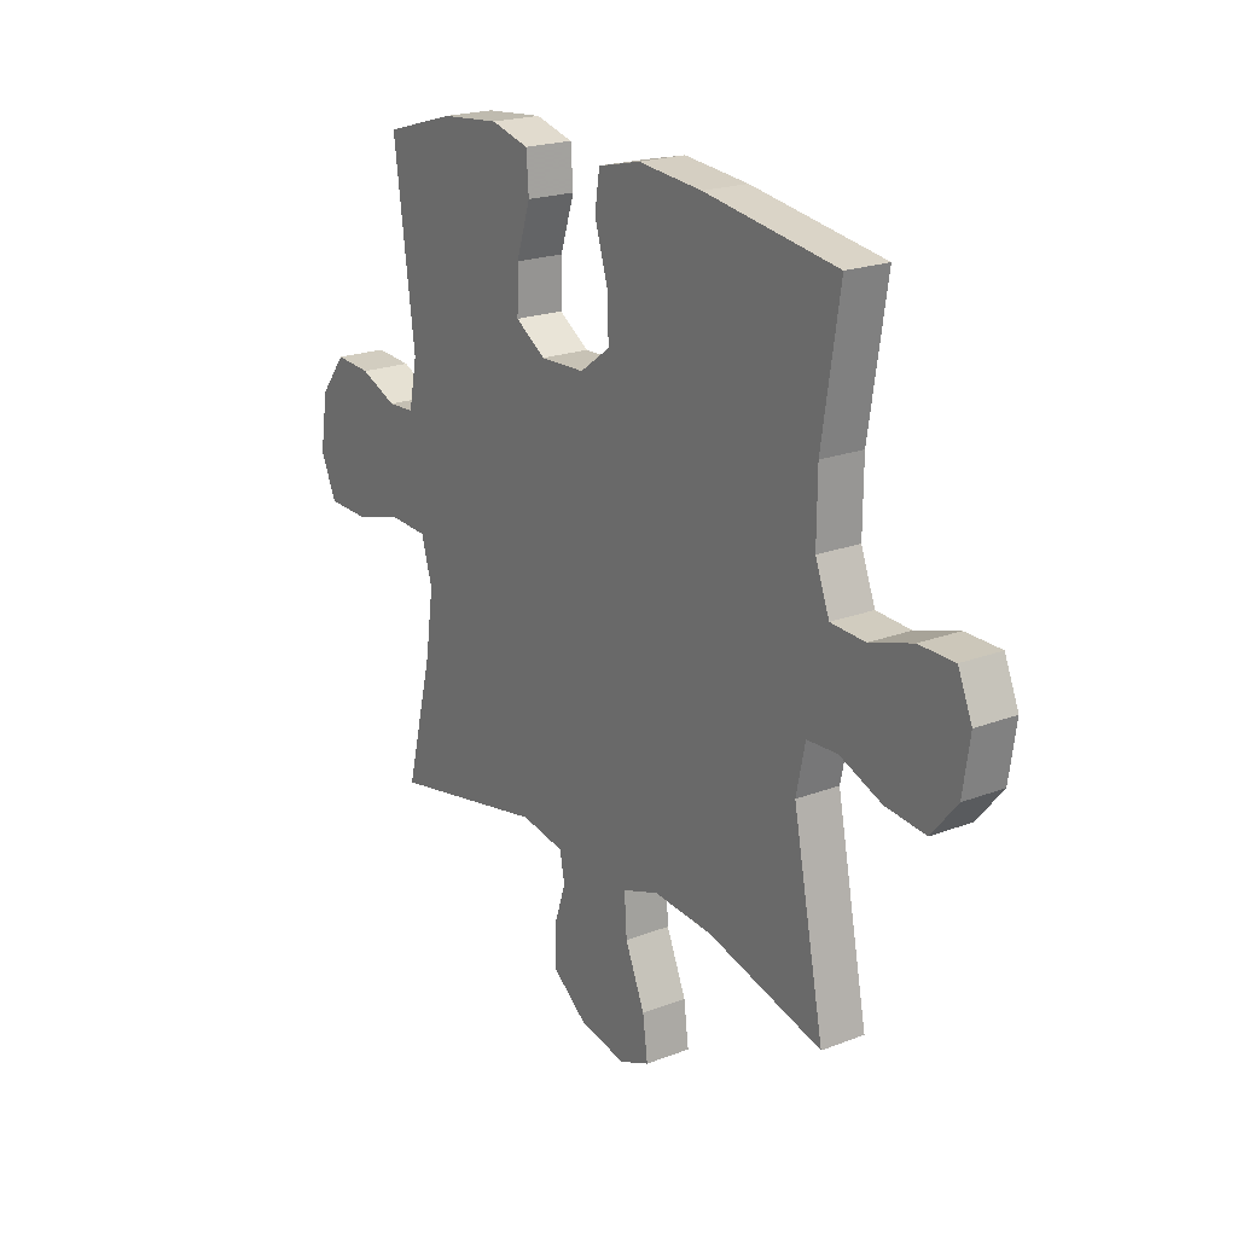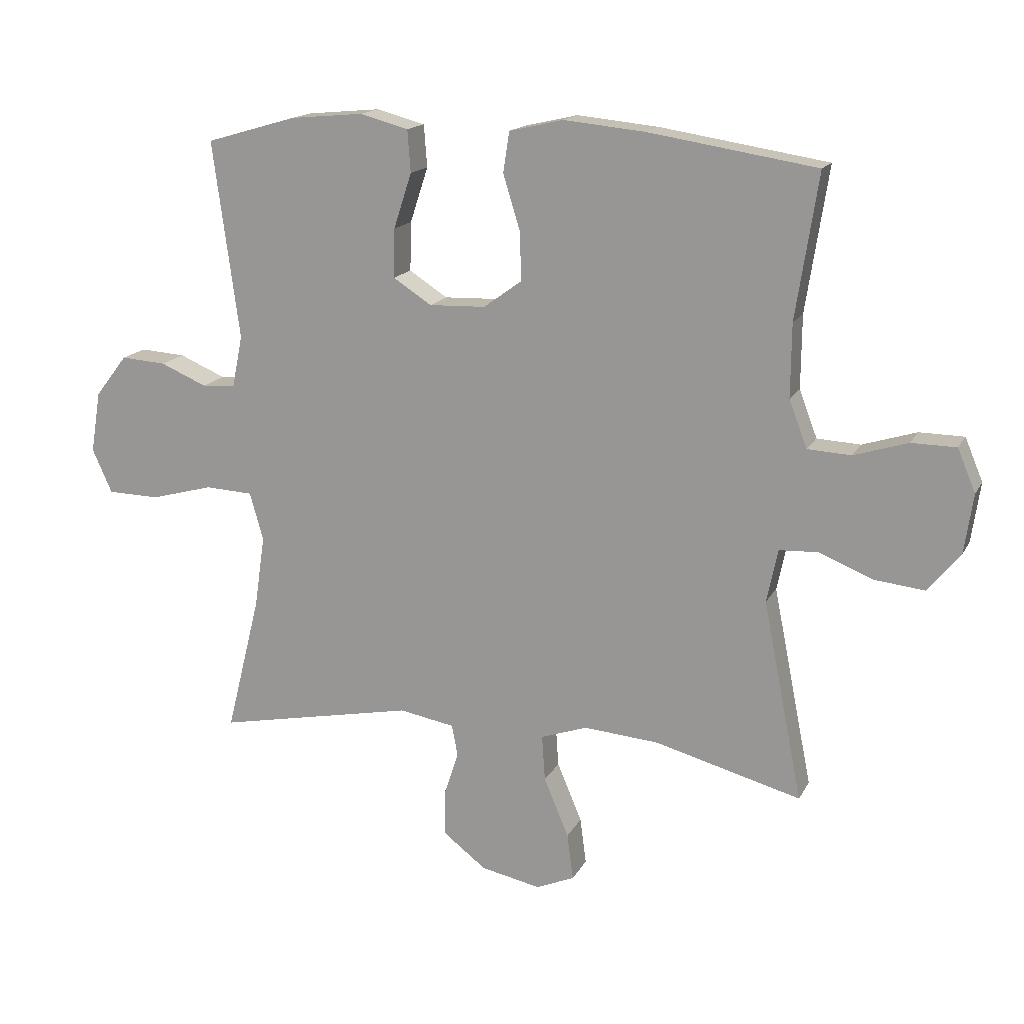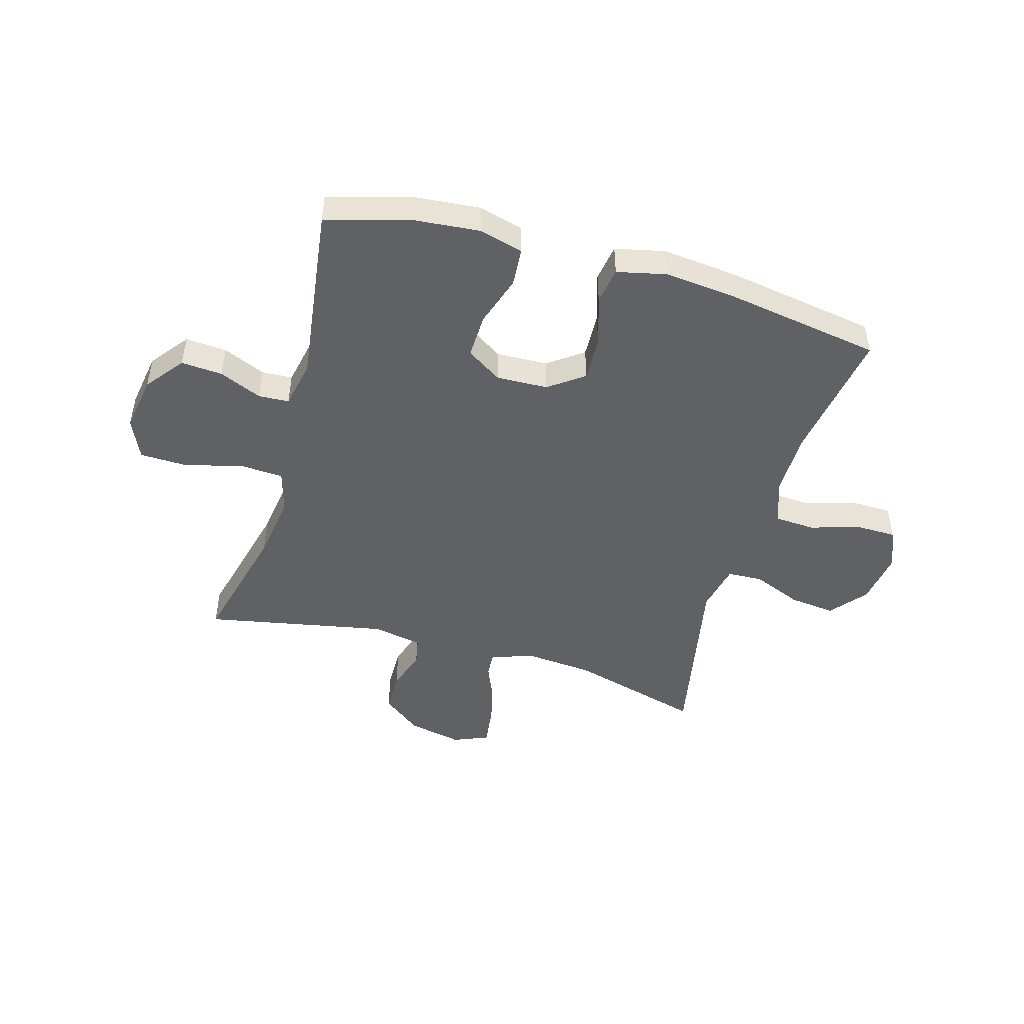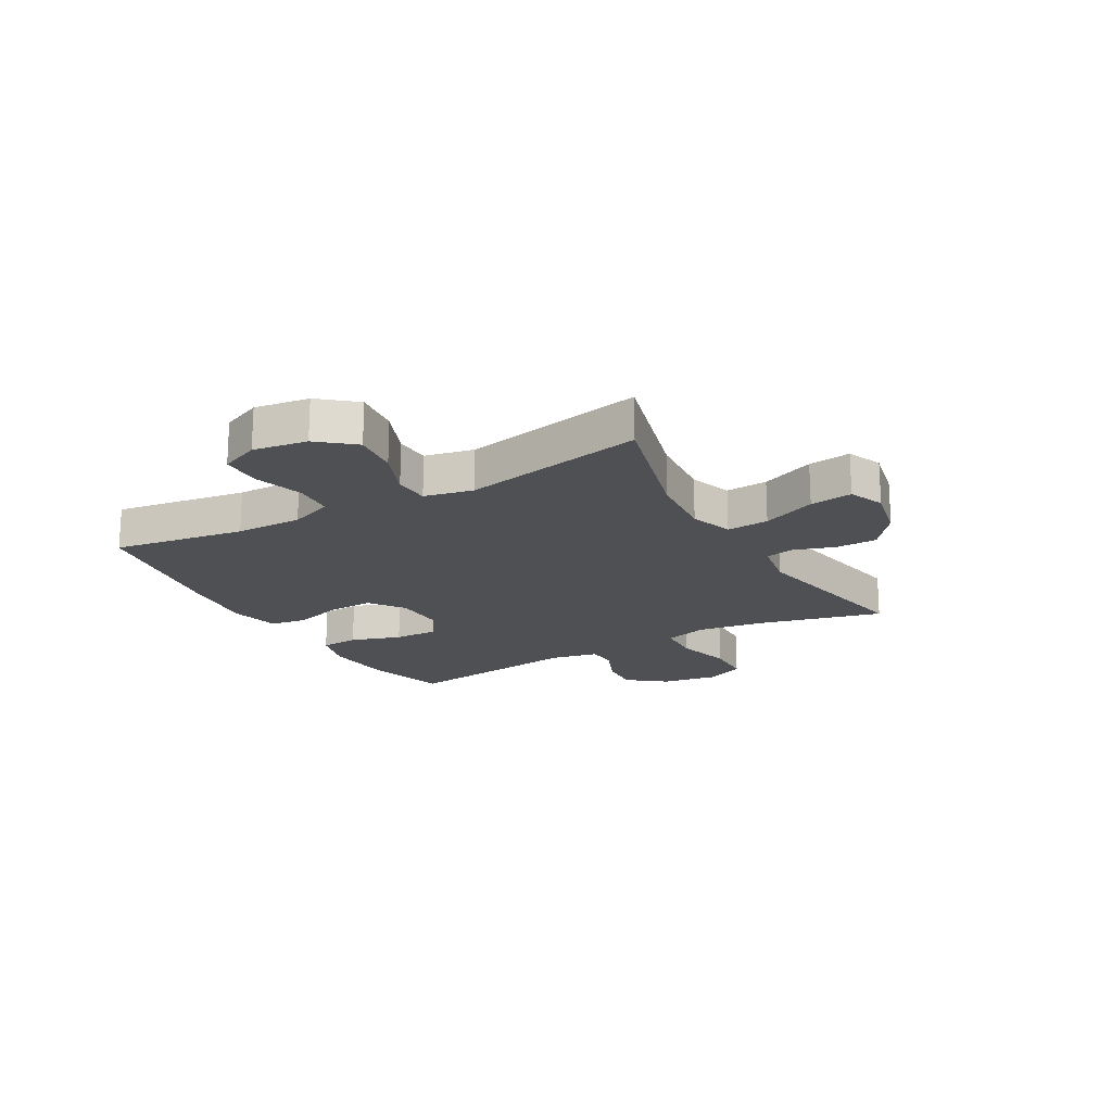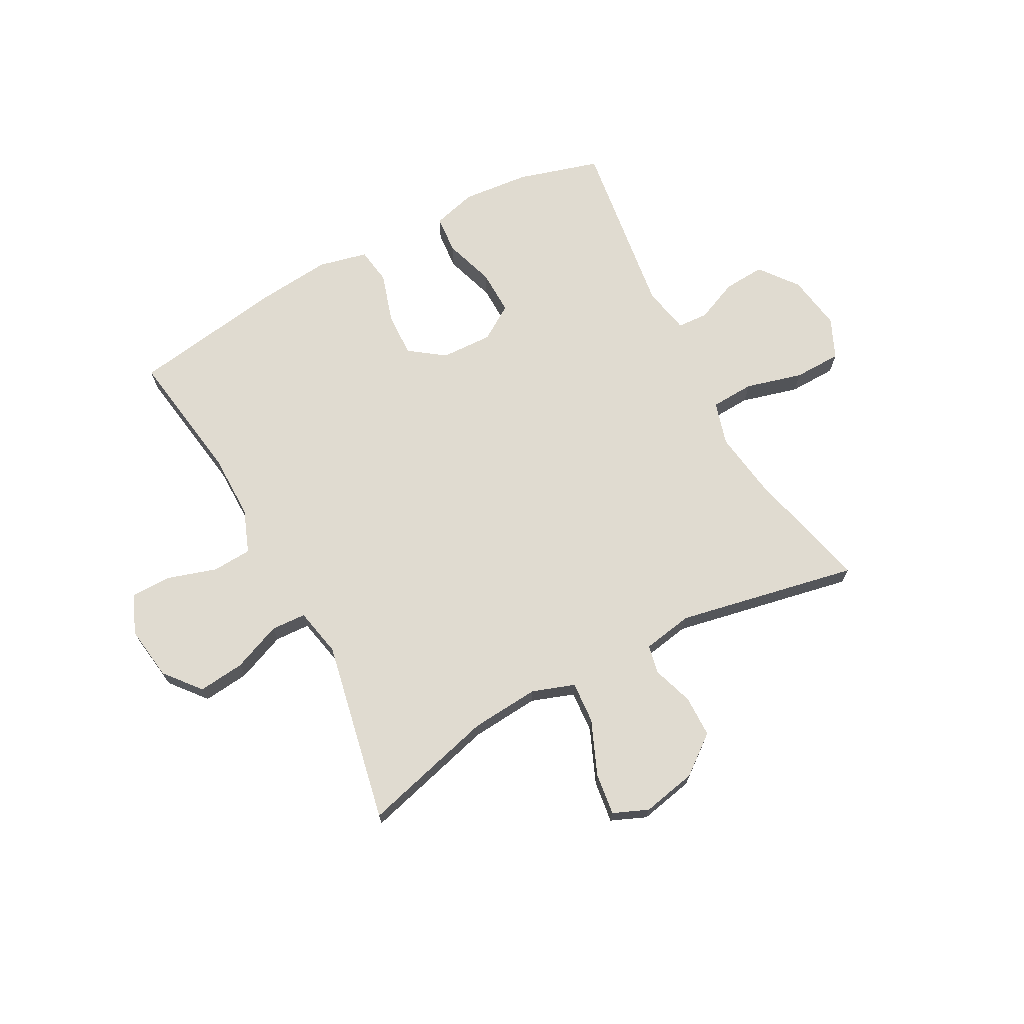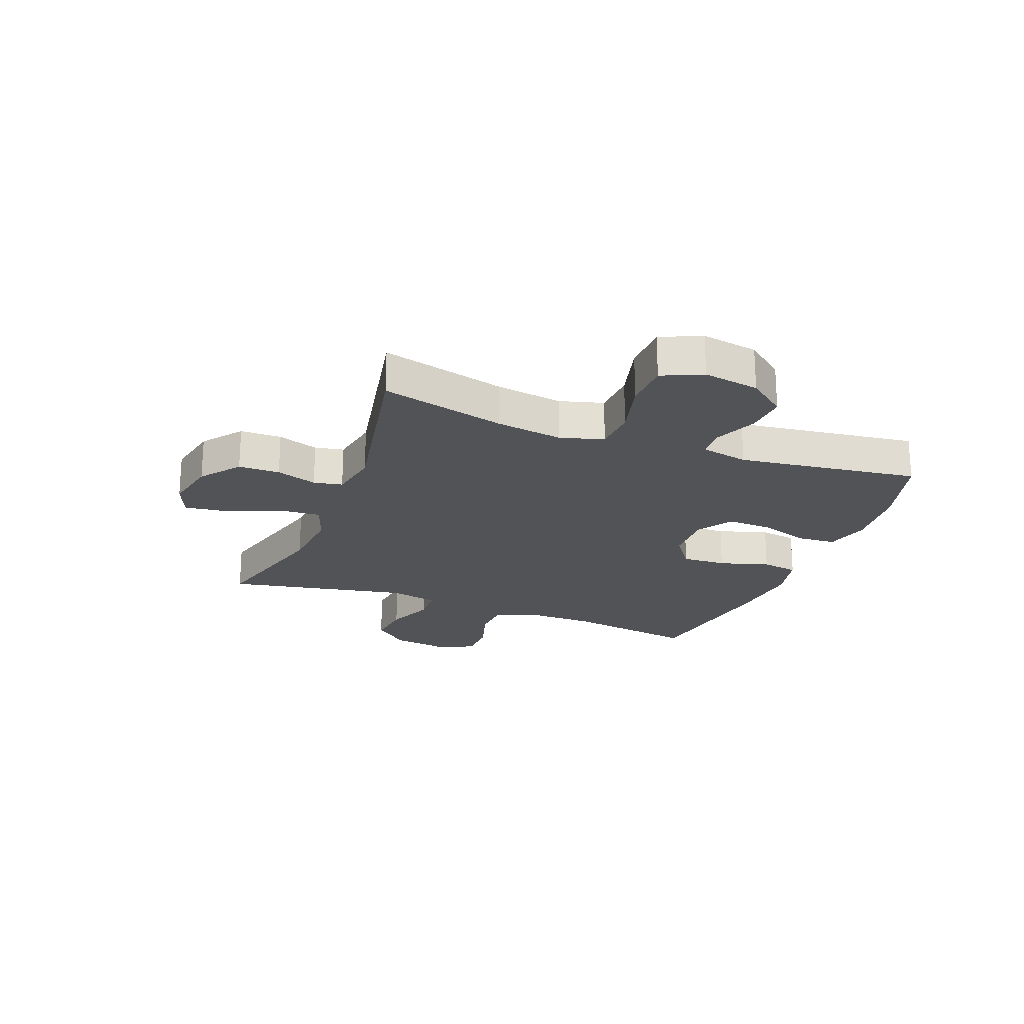
<metadata>
{"format":"obj","ext":"obj","renderer":"f3d","projection":"perspective","resolution":1024,"background":"white","views":[{"elev":20.8,"azim":55.3,"up":"+Z"},{"elev":15.9,"azim":19.6,"up":"+Z"},{"elev":-47.7,"azim":-16.1,"up":"+Y"},{"elev":-19.0,"azim":119.5,"up":"+Y"},{"elev":69.9,"azim":151.9,"up":"+Y"},{"elev":-22.0,"azim":-111.1,"up":"+Y"}]}
</metadata>
<code>
v -0.5 0.07 -0.5
v -0.445 0.07 -0.279
v -0.428 0.07 -0.162
v -0.45 0.07 -0.085
v -0.527 0.07 -0.081
v -0.628 0.07 -0.108
v -0.712 0.07 -0.106
v -0.744 0.07 -0.035
v -0.728 0.07 0.064
v -0.676 0.07 0.131
v -0.603 0.07 0.126
v -0.528 0.07 0.094
v -0.474 0.07 0.097
v -0.457 0.07 0.181
v -0.5 0.07 0.5
v -0.355 0.07 0.542
v -0.236 0.07 0.553
v -0.158 0.07 0.532
v -0.153 0.07 0.464
v -0.182 0.07 0.375
v -0.184 0.07 0.296
v -0.122 0.07 0.256
v -0.031 0.07 0.259
v 0.031 0.07 0.304
v 0.028 0.07 0.383
v 0.001 0.07 0.471
v 0.011 0.07 0.536
v 0.098 0.07 0.556
v 0.229 0.07 0.543
v 0.5 0.07 0.5
v 0.464 0.07 0.267
v 0.463 0.07 0.149
v 0.492 0.07 0.073
v 0.562 0.07 0.069
v 0.649 0.07 0.096
v 0.721 0.07 0.095
v 0.75 0.07 0.026
v 0.736 0.07 -0.07
v 0.684 0.07 -0.133
v 0.602 0.07 -0.124
v 0.516 0.07 -0.089
v 0.454 0.07 -0.092
v 0.436 0.07 -0.178
v 0.5 0.07 -0.5
v 0.264 0.07 -0.436
v 0.143 0.07 -0.426
v 0.068 0.07 -0.452
v 0.073 0.07 -0.526
v 0.113 0.07 -0.621
v 0.123 0.07 -0.696
v 0.061 0.07 -0.722
v -0.035 0.07 -0.702
v -0.104 0.07 -0.649
v -0.105 0.07 -0.576
v -0.081 0.07 -0.504
v -0.091 0.07 -0.453
v -0.18 0.07 -0.437
v -0.5 0 -0.5
v -0.445 0 -0.279
v -0.428 0 -0.162
v -0.45 0 -0.085
v -0.527 0 -0.081
v -0.628 0 -0.108
v -0.712 0 -0.106
v -0.744 0 -0.035
v -0.728 0 0.064
v -0.676 0 0.131
v -0.603 0 0.126
v -0.528 0 0.094
v -0.474 0 0.097
v -0.457 0 0.181
v -0.5 0 0.5
v -0.355 0 0.542
v -0.236 0 0.553
v -0.158 0 0.532
v -0.153 0 0.464
v -0.182 0 0.375
v -0.184 0 0.296
v -0.122 0 0.256
v -0.031 0 0.259
v 0.031 0 0.304
v 0.028 0 0.383
v 0.001 0 0.471
v 0.011 0 0.536
v 0.098 0 0.556
v 0.229 0 0.543
v 0.5 0 0.5
v 0.464 0 0.267
v 0.463 0 0.149
v 0.492 0 0.073
v 0.562 0 0.069
v 0.649 0 0.096
v 0.721 0 0.095
v 0.75 0 0.026
v 0.736 0 -0.07
v 0.684 0 -0.133
v 0.602 0 -0.124
v 0.516 0 -0.089
v 0.454 0 -0.092
v 0.436 0 -0.178
v 0.5 0 -0.5
v 0.264 0 -0.436
v 0.143 0 -0.426
v 0.068 0 -0.452
v 0.073 0 -0.526
v 0.113 0 -0.621
v 0.123 0 -0.696
v 0.061 0 -0.722
v -0.035 0 -0.702
v -0.104 0 -0.649
v -0.105 0 -0.576
v -0.081 0 -0.504
v -0.091 0 -0.453
v -0.18 0 -0.437
f 53 54 55
f 52 53 55
f 51 52 55
f 50 51 55
f 49 50 55
f 48 49 55
f 47 48 55 56
f 46 47 56 57
f 43 44 45
f 42 43 45 46
f 39 40 41
f 38 39 41
f 37 38 41
f 36 37 41
f 35 36 41
f 34 35 41
f 33 34 41 42
f 42 46 57
f 33 42 57
f 32 33 57
f 29 30 31
f 28 29 31
f 27 28 31
f 26 27 31
f 25 26 31
f 24 25 31 32
f 18 19 20
f 17 18 20
f 16 17 20
f 15 16 20
f 14 15 20
f 13 14 20 21
f 10 11 12
f 9 10 12
f 8 9 12
f 7 8 12
f 6 7 12
f 5 6 12
f 4 5 12 13
f 13 21 22
f 4 13 22
f 3 4 22
f 57 1 2
f 32 57 2
f 24 32 2
f 23 24 2
f 2 3 22 23
f 112 111 110
f 112 110 109
f 112 109 108
f 112 108 107
f 112 107 106
f 112 106 105
f 113 112 105 104
f 114 113 104 103
f 102 101 100
f 103 102 100 99
f 98 97 96
f 98 96 95
f 98 95 94
f 98 94 93
f 98 93 92
f 98 92 91
f 99 98 91 90
f 114 103 99
f 114 99 90
f 114 90 89
f 88 87 86
f 88 86 85
f 88 85 84
f 88 84 83
f 88 83 82
f 89 88 82 81
f 77 76 75
f 77 75 74
f 77 74 73
f 77 73 72
f 77 72 71
f 78 77 71 70
f 69 68 67
f 69 67 66
f 69 66 65
f 69 65 64
f 69 64 63
f 69 63 62
f 70 69 62 61
f 79 78 70
f 79 70 61
f 79 61 60
f 59 58 114
f 59 114 89
f 59 89 81
f 59 81 80
f 80 79 60 59
f 1 58 59 2
f 2 59 60 3
f 3 60 61 4
f 4 61 62 5
f 5 62 63 6
f 6 63 64 7
f 7 64 65 8
f 8 65 66 9
f 9 66 67 10
f 10 67 68 11
f 11 68 69 12
f 12 69 70 13
f 13 70 71 14
f 14 71 72 15
f 15 72 73 16
f 16 73 74 17
f 17 74 75 18
f 18 75 76 19
f 19 76 77 20
f 20 77 78 21
f 21 78 79 22
f 22 79 80 23
f 23 80 81 24
f 24 81 82 25
f 25 82 83 26
f 26 83 84 27
f 27 84 85 28
f 28 85 86 29
f 29 86 87 30
f 30 87 88 31
f 31 88 89 32
f 32 89 90 33
f 33 90 91 34
f 34 91 92 35
f 35 92 93 36
f 36 93 94 37
f 37 94 95 38
f 38 95 96 39
f 39 96 97 40
f 40 97 98 41
f 41 98 99 42
f 42 99 100 43
f 43 100 101 44
f 44 101 102 45
f 45 102 103 46
f 46 103 104 47
f 47 104 105 48
f 48 105 106 49
f 49 106 107 50
f 50 107 108 51
f 51 108 109 52
f 52 109 110 53
f 53 110 111 54
f 54 111 112 55
f 55 112 113 56
f 56 113 114 57
f 57 114 58 1

</code>
